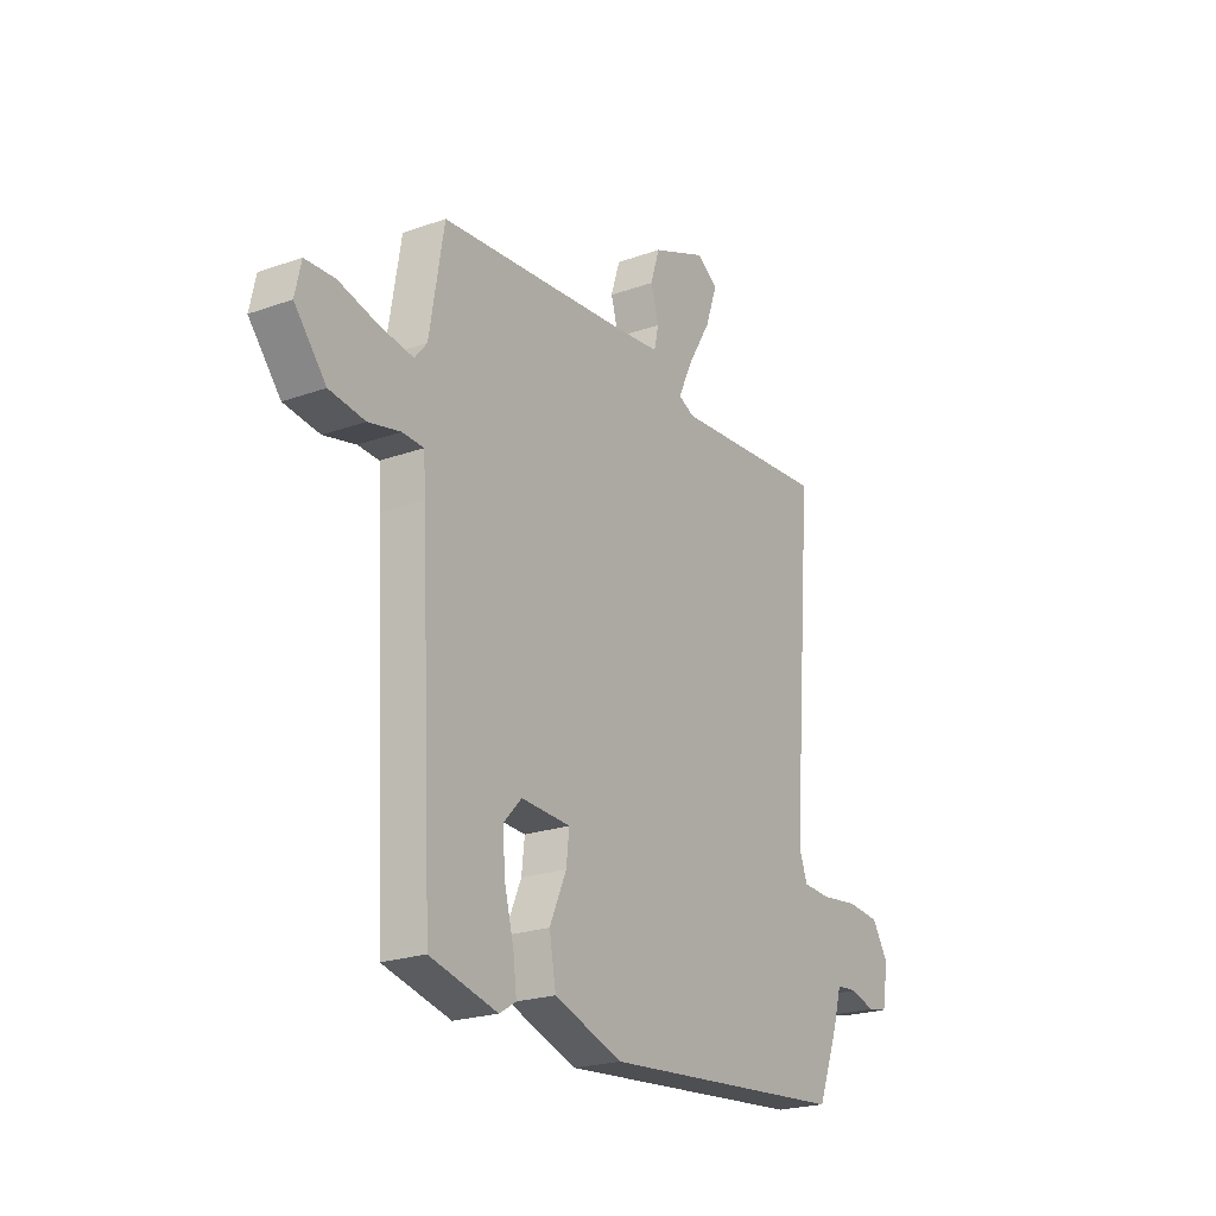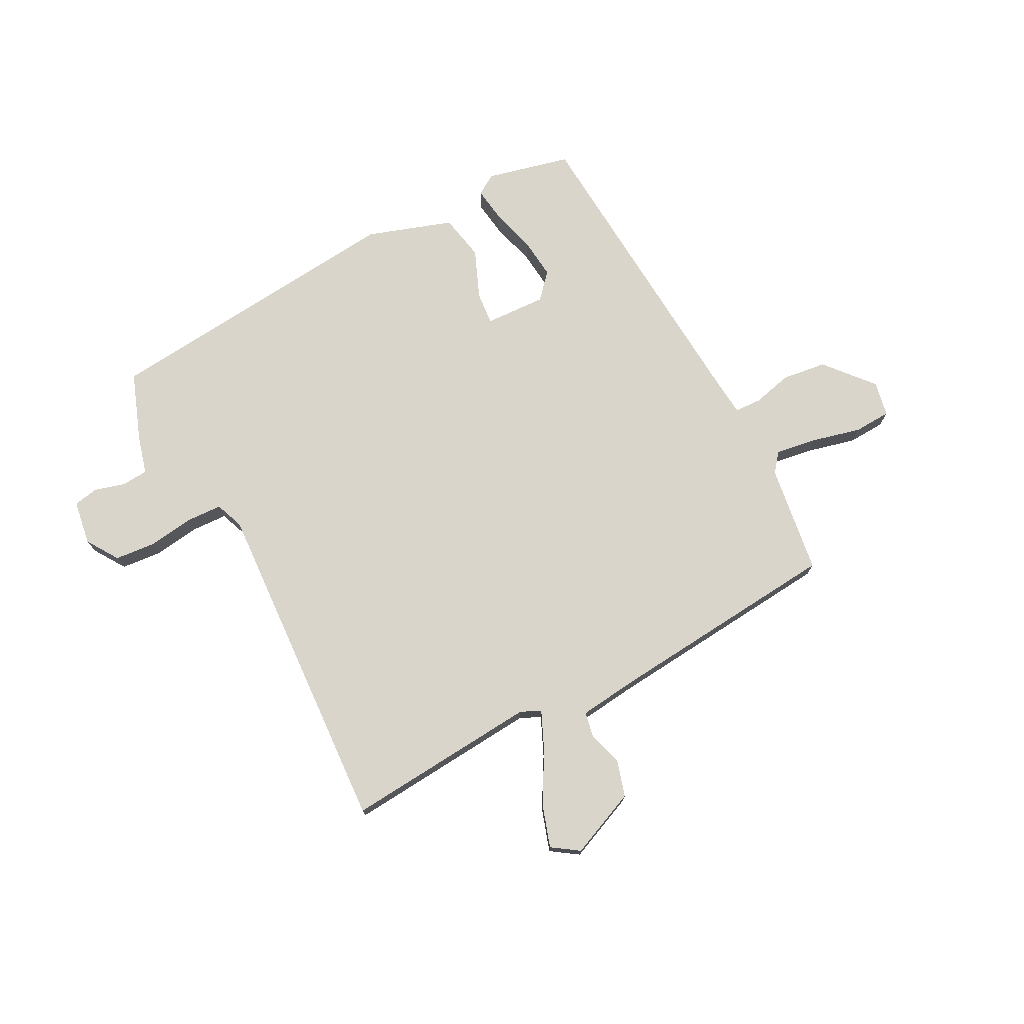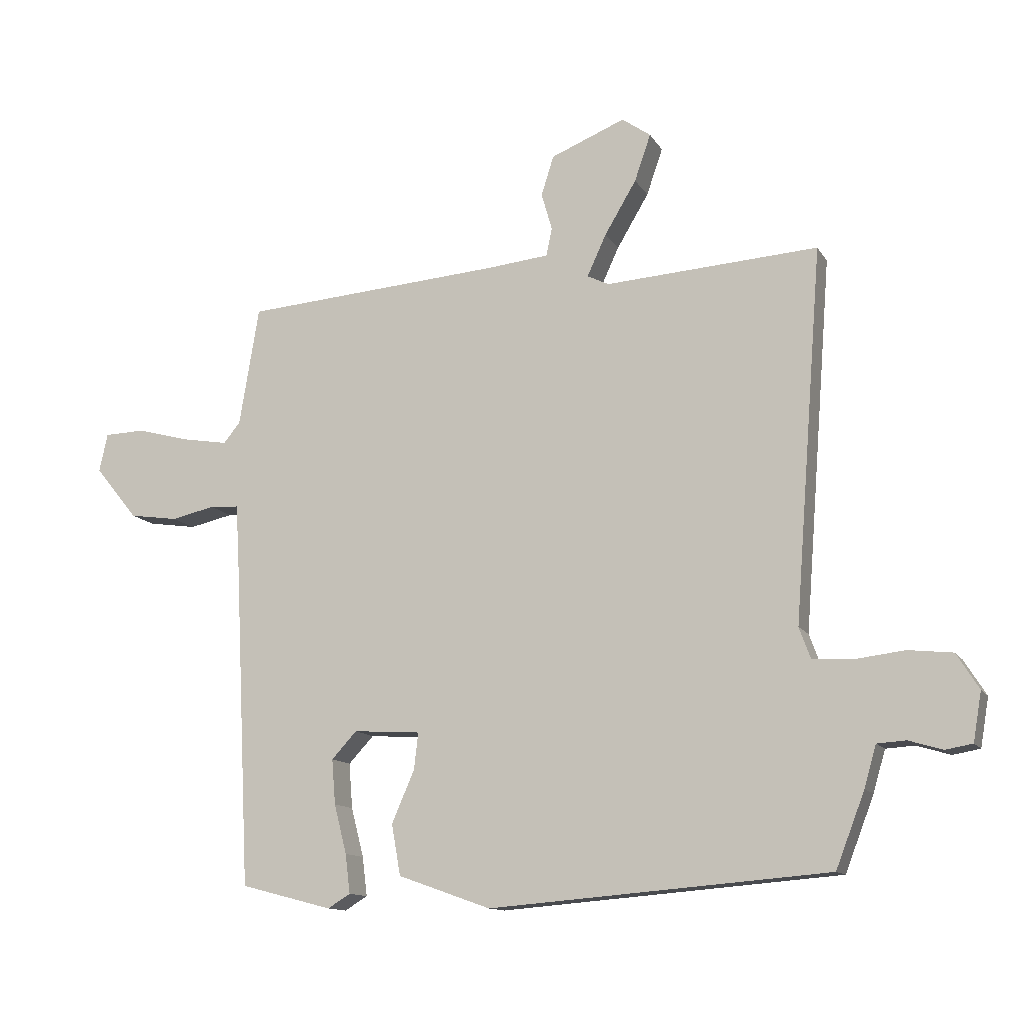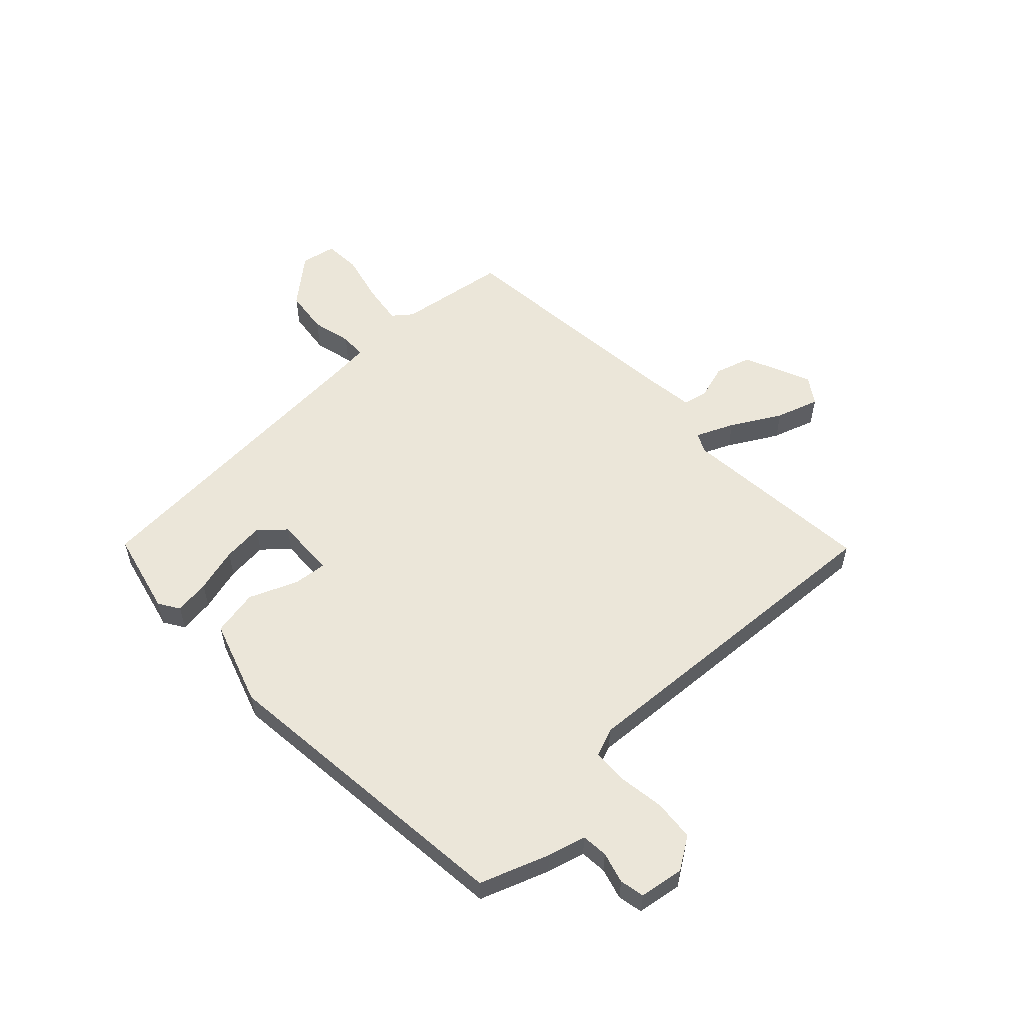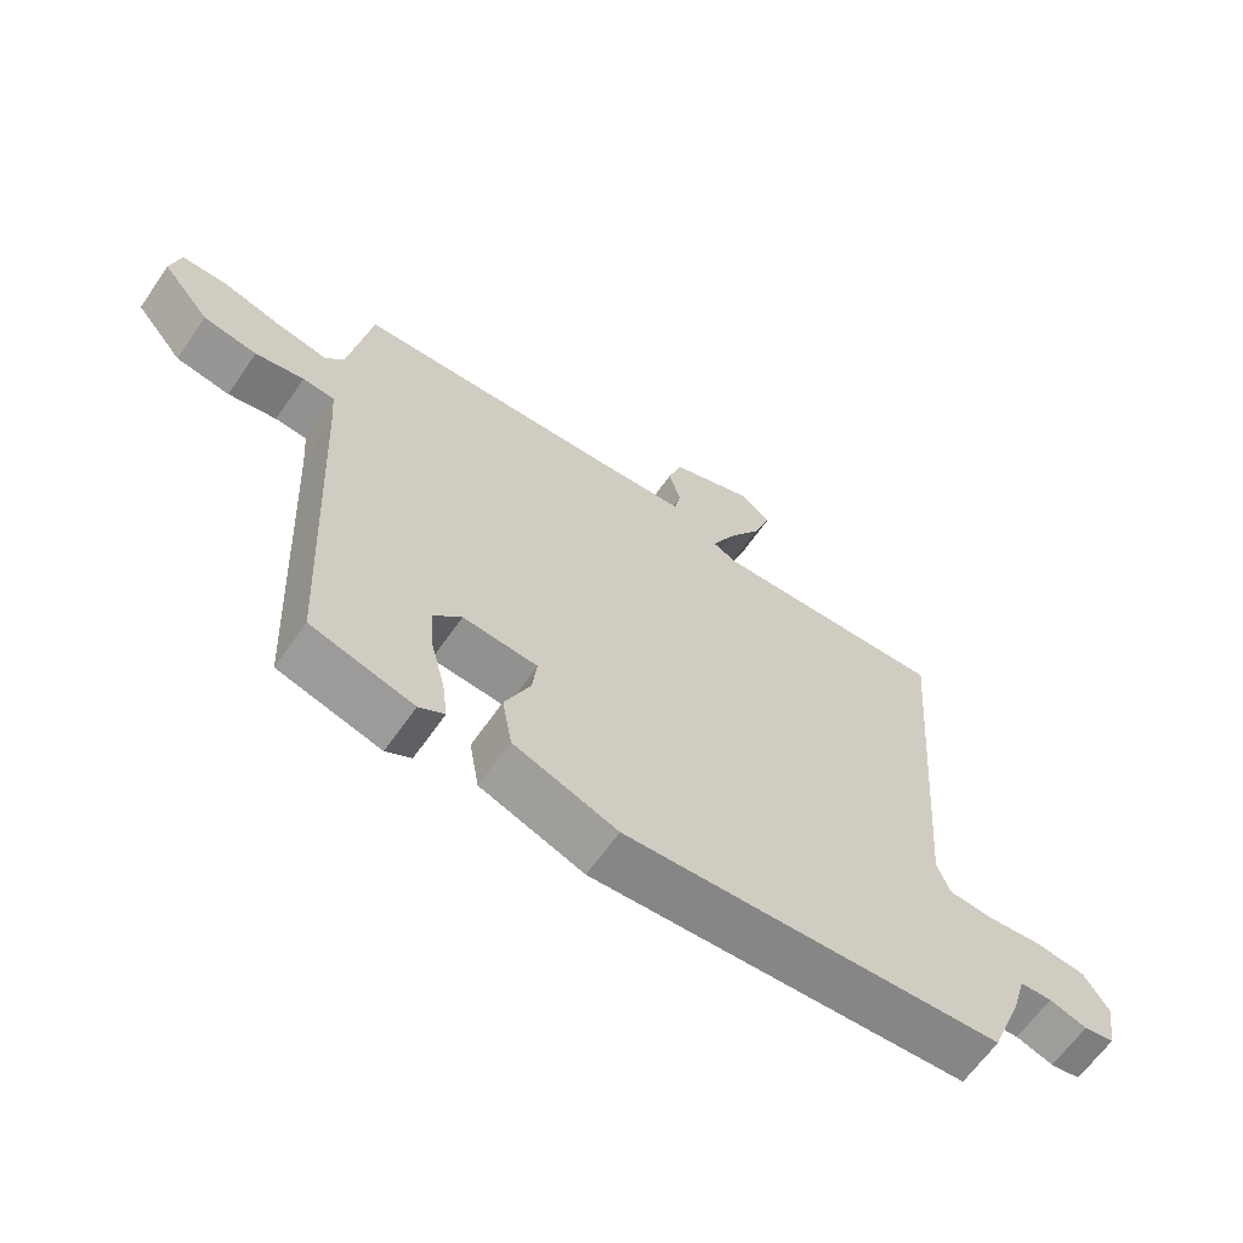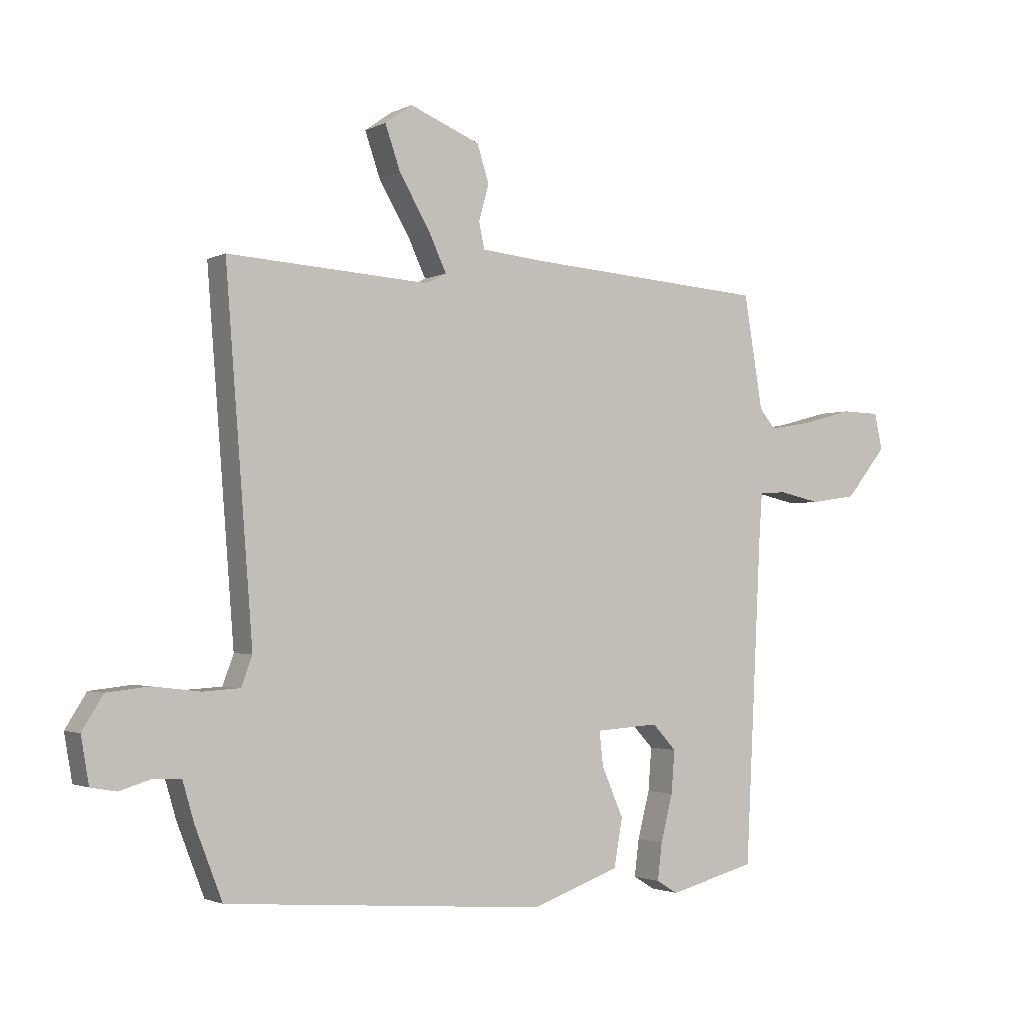
<metadata>
{"format":"obj","ext":"obj","renderer":"f3d","projection":"perspective","resolution":1024,"background":"white","views":[{"elev":-22.1,"azim":122.0,"up":"+Z"},{"elev":74.2,"azim":-28.8,"up":"+Y"},{"elev":-12.6,"azim":-159.9,"up":"+Z"},{"elev":55.7,"azim":-134.6,"up":"+Y"},{"elev":-64.3,"azim":145.1,"up":"+Z"},{"elev":-1.9,"azim":-31.2,"up":"+Z"}]}
</metadata>
<code>
v 0.5 0.07 0.5
v 0.533 0.07 0.301
v 0.561 0.07 0.267
v 0.637 0.07 0.28
v 0.726 0.07 0.304
v 0.794 0.07 0.302
v 0.808 0.07 0.238
v 0.736 0.07 0.15
v 0.655 0.07 0.138
v 0.582 0.07 0.154
v 0.534 0.07 0.151
v 0.529 0.07 0.081
v 0.5 0.07 -0.5
v 0.347 0.07 -0.54
v 0.309 0.07 -0.517
v 0.317 0.07 -0.452
v 0.338 0.07 -0.37
v 0.344 0.07 -0.295
v 0.302 0.07 -0.25
v 0.19 0.07 -0.257
v 0.197 0.07 -0.318
v 0.235 0.07 -0.405
v 0.22 0.07 -0.49
v 0.065 0.07 -0.545
v -0.5 0.07 -0.5
v -0.548 0.07 -0.376
v -0.568 0.07 -0.307
v -0.616 0.07 -0.304
v -0.672 0.07 -0.321
v -0.717 0.07 -0.313
v -0.731 0.07 -0.232
v -0.694 0.07 -0.173
v -0.62 0.07 -0.165
v -0.536 0.07 -0.175
v -0.471 0.07 -0.171
v -0.452 0.07 -0.119
v -0.5 0.07 0.5
v -0.145 0.07 0.478
v -0.109 0.07 0.496
v -0.141 0.07 0.565
v -0.194 0.07 0.654
v -0.221 0.07 0.732
v -0.173 0.07 0.766
v -0.049 0.07 0.716
v -0.028 0.07 0.65
v -0.046 0.07 0.587
v -0.036 0.07 0.541
v 0.066 0.07 0.531
v 0.5 0 0.5
v 0.533 0 0.301
v 0.561 0 0.267
v 0.637 0 0.28
v 0.726 0 0.304
v 0.794 0 0.302
v 0.808 0 0.238
v 0.736 0 0.15
v 0.655 0 0.138
v 0.582 0 0.154
v 0.534 0 0.151
v 0.529 0 0.081
v 0.5 0 -0.5
v 0.347 0 -0.54
v 0.309 0 -0.517
v 0.317 0 -0.452
v 0.338 0 -0.37
v 0.344 0 -0.295
v 0.302 0 -0.25
v 0.19 0 -0.257
v 0.197 0 -0.318
v 0.235 0 -0.405
v 0.22 0 -0.49
v 0.065 0 -0.545
v -0.5 0 -0.5
v -0.548 0 -0.376
v -0.568 0 -0.307
v -0.616 0 -0.304
v -0.672 0 -0.321
v -0.717 0 -0.313
v -0.731 0 -0.232
v -0.694 0 -0.173
v -0.62 0 -0.165
v -0.536 0 -0.175
v -0.471 0 -0.171
v -0.452 0 -0.119
v -0.5 0 0.5
v -0.145 0 0.478
v -0.109 0 0.496
v -0.141 0 0.565
v -0.194 0 0.654
v -0.221 0 0.732
v -0.173 0 0.766
v -0.049 0 0.716
v -0.028 0 0.65
v -0.046 0 0.587
v -0.036 0 0.541
v 0.066 0 0.531
f 44 45 46
f 43 44 46
f 42 43 46
f 41 42 46
f 40 41 46
f 39 40 46 47
f 36 37 38
f 35 36 38 39
f 32 33 34
f 31 32 34
f 30 31 34
f 29 30 34
f 28 29 34
f 27 28 34 35
f 26 27 35
f 25 26 35
f 24 25 35
f 23 24 35
f 22 23 35
f 21 22 35
f 39 47 48
f 35 39 48
f 21 35 48
f 20 21 48
f 15 16 17
f 14 15 17
f 13 14 17
f 12 13 17
f 11 12 17 18
f 8 9 10
f 7 8 10
f 6 7 10
f 5 6 10
f 4 5 10
f 3 4 10 11
f 11 18 19
f 3 11 19
f 2 3 19
f 19 20 48
f 2 19 48
f 1 2 48
f 94 93 92
f 94 92 91
f 94 91 90
f 94 90 89
f 94 89 88
f 95 94 88 87
f 86 85 84
f 87 86 84 83
f 82 81 80
f 82 80 79
f 82 79 78
f 82 78 77
f 82 77 76
f 83 82 76 75
f 83 75 74
f 83 74 73
f 83 73 72
f 83 72 71
f 83 71 70
f 83 70 69
f 96 95 87
f 96 87 83
f 96 83 69
f 96 69 68
f 65 64 63
f 65 63 62
f 65 62 61
f 65 61 60
f 66 65 60 59
f 58 57 56
f 58 56 55
f 58 55 54
f 58 54 53
f 58 53 52
f 59 58 52 51
f 67 66 59
f 67 59 51
f 67 51 50
f 96 68 67
f 96 67 50
f 96 50 49
f 1 49 50 2
f 2 50 51 3
f 3 51 52 4
f 4 52 53 5
f 5 53 54 6
f 6 54 55 7
f 7 55 56 8
f 8 56 57 9
f 9 57 58 10
f 10 58 59 11
f 11 59 60 12
f 12 60 61 13
f 13 61 62 14
f 14 62 63 15
f 15 63 64 16
f 16 64 65 17
f 17 65 66 18
f 18 66 67 19
f 19 67 68 20
f 20 68 69 21
f 21 69 70 22
f 22 70 71 23
f 23 71 72 24
f 24 72 73 25
f 25 73 74 26
f 26 74 75 27
f 27 75 76 28
f 28 76 77 29
f 29 77 78 30
f 30 78 79 31
f 31 79 80 32
f 32 80 81 33
f 33 81 82 34
f 34 82 83 35
f 35 83 84 36
f 36 84 85 37
f 37 85 86 38
f 38 86 87 39
f 39 87 88 40
f 40 88 89 41
f 41 89 90 42
f 42 90 91 43
f 43 91 92 44
f 44 92 93 45
f 45 93 94 46
f 46 94 95 47
f 47 95 96 48
f 48 96 49 1

</code>
